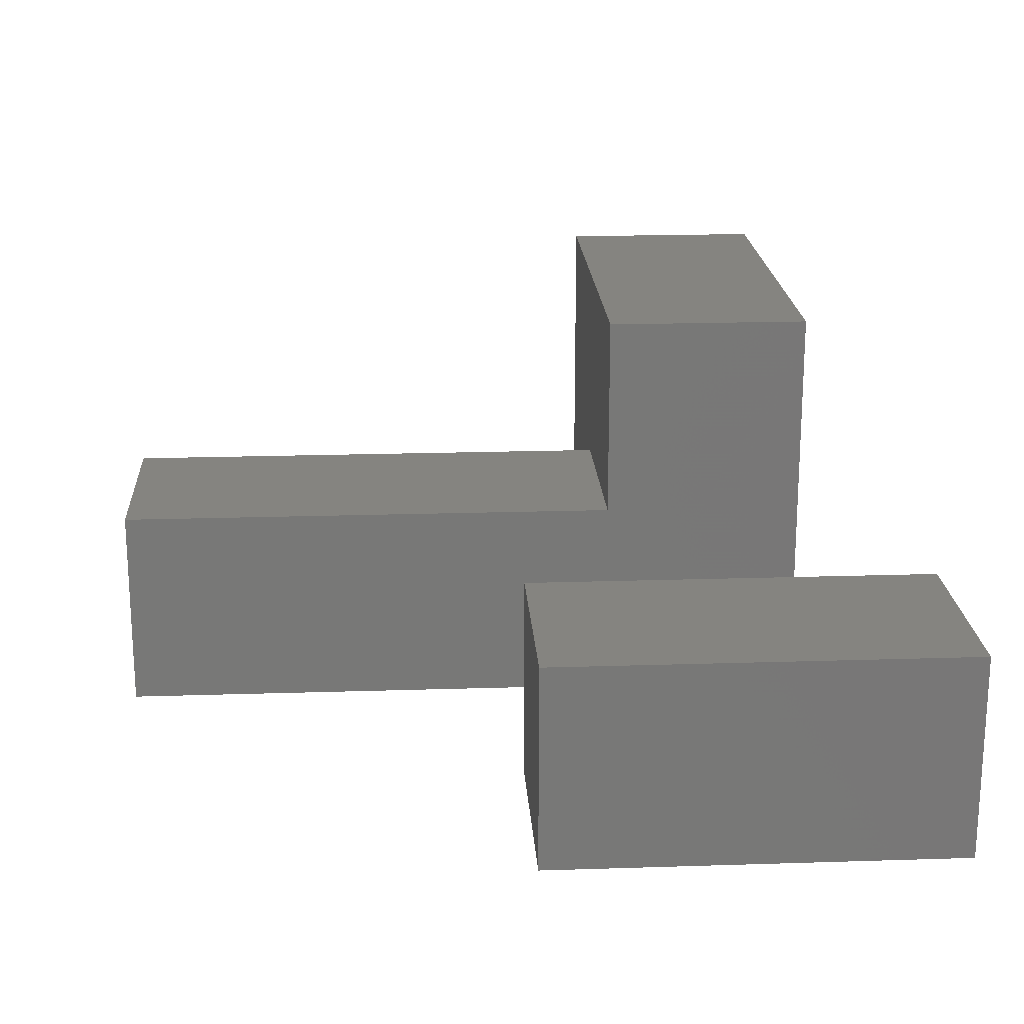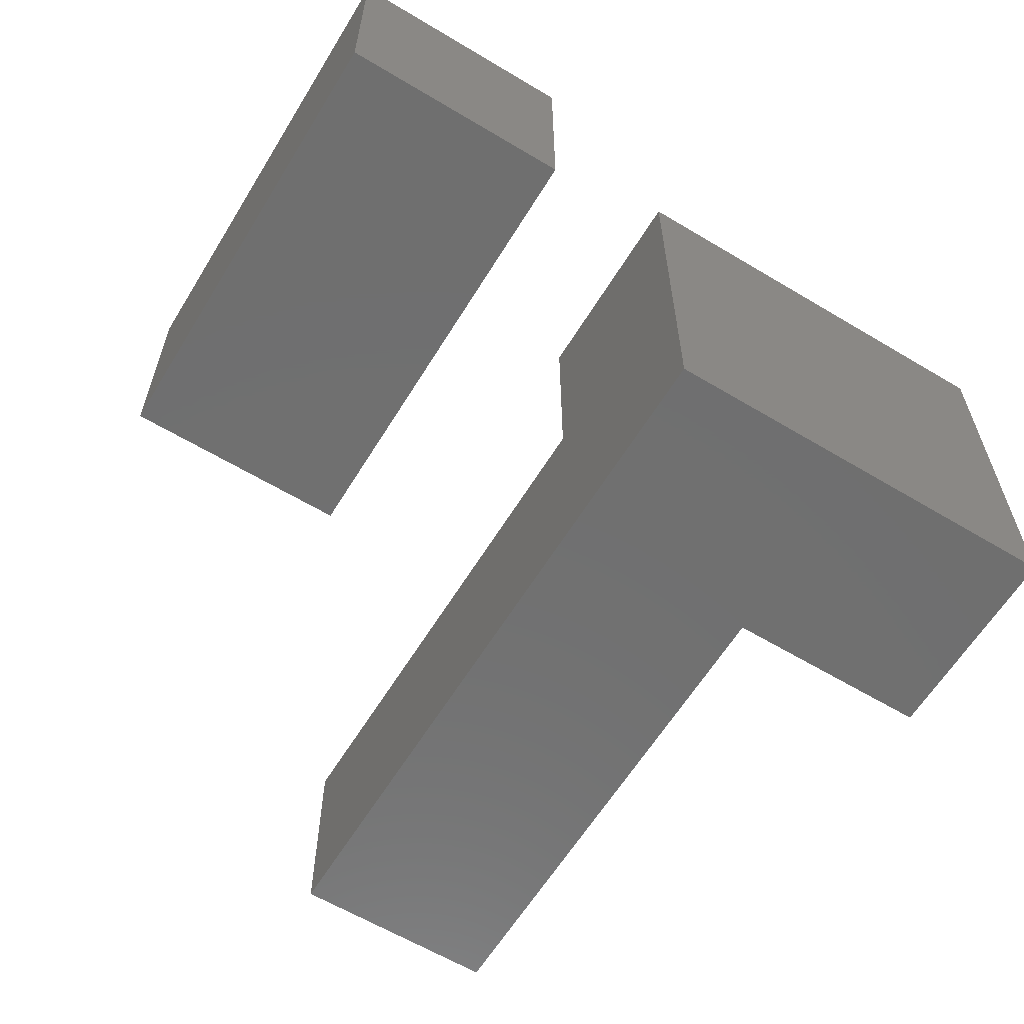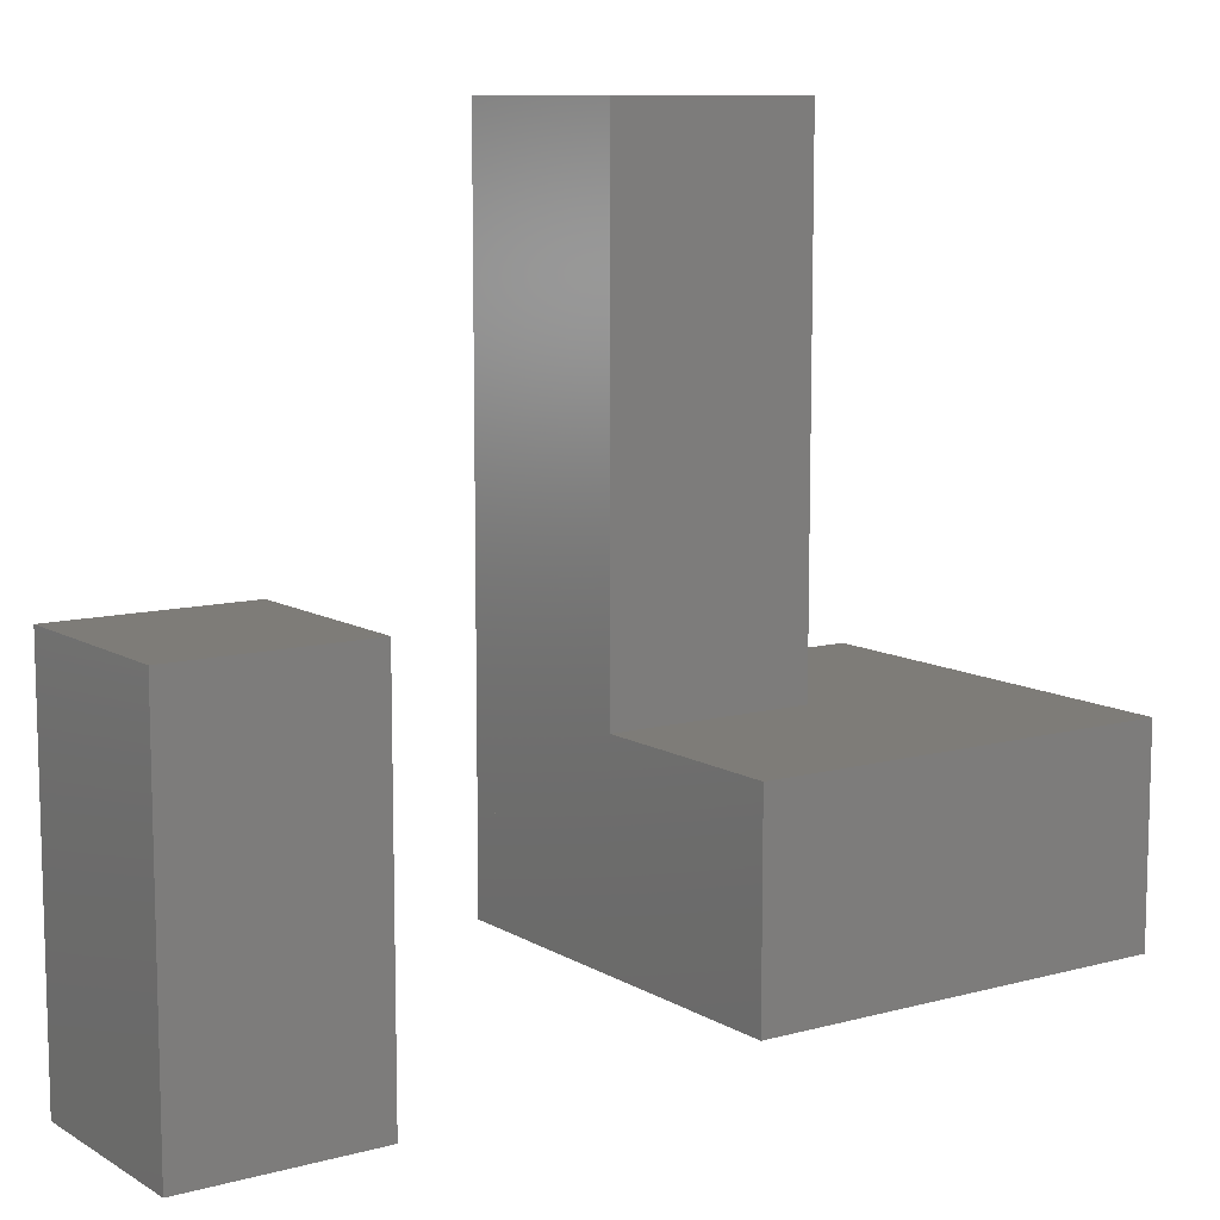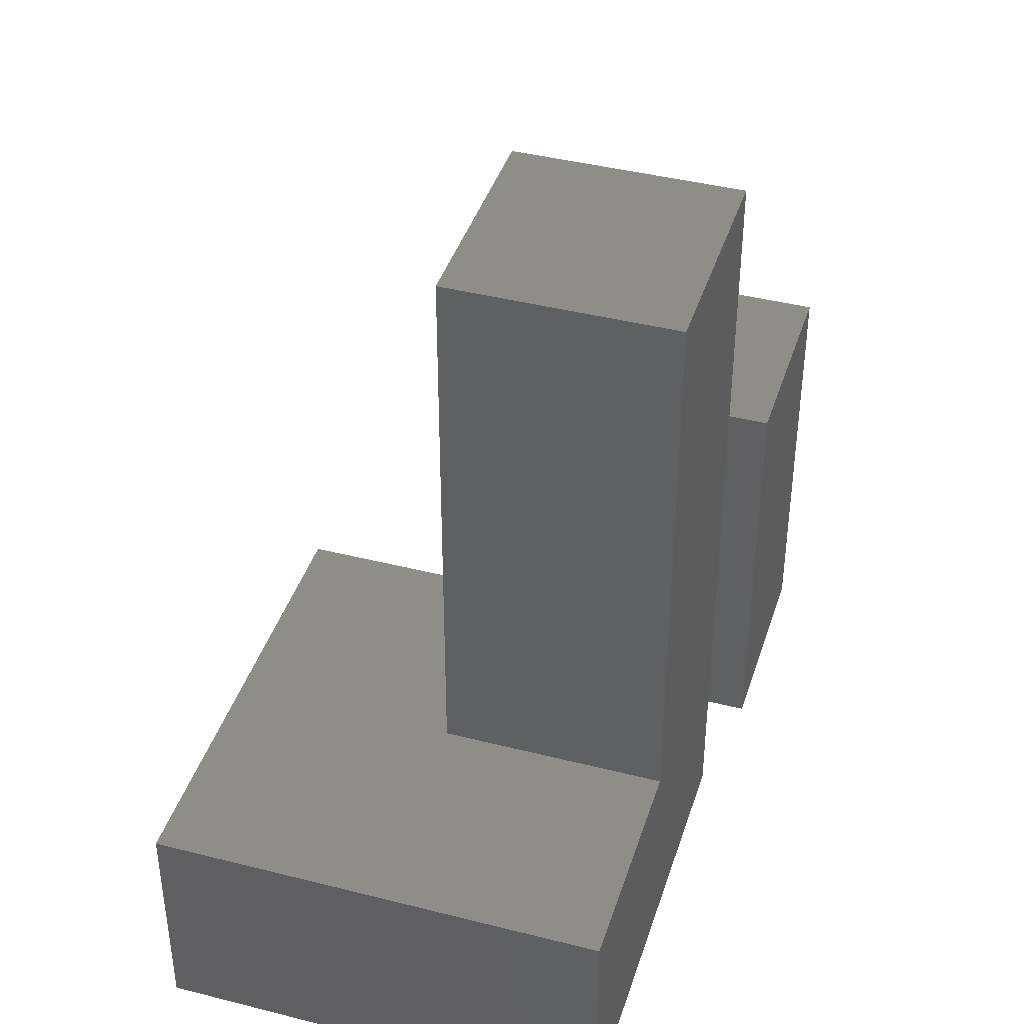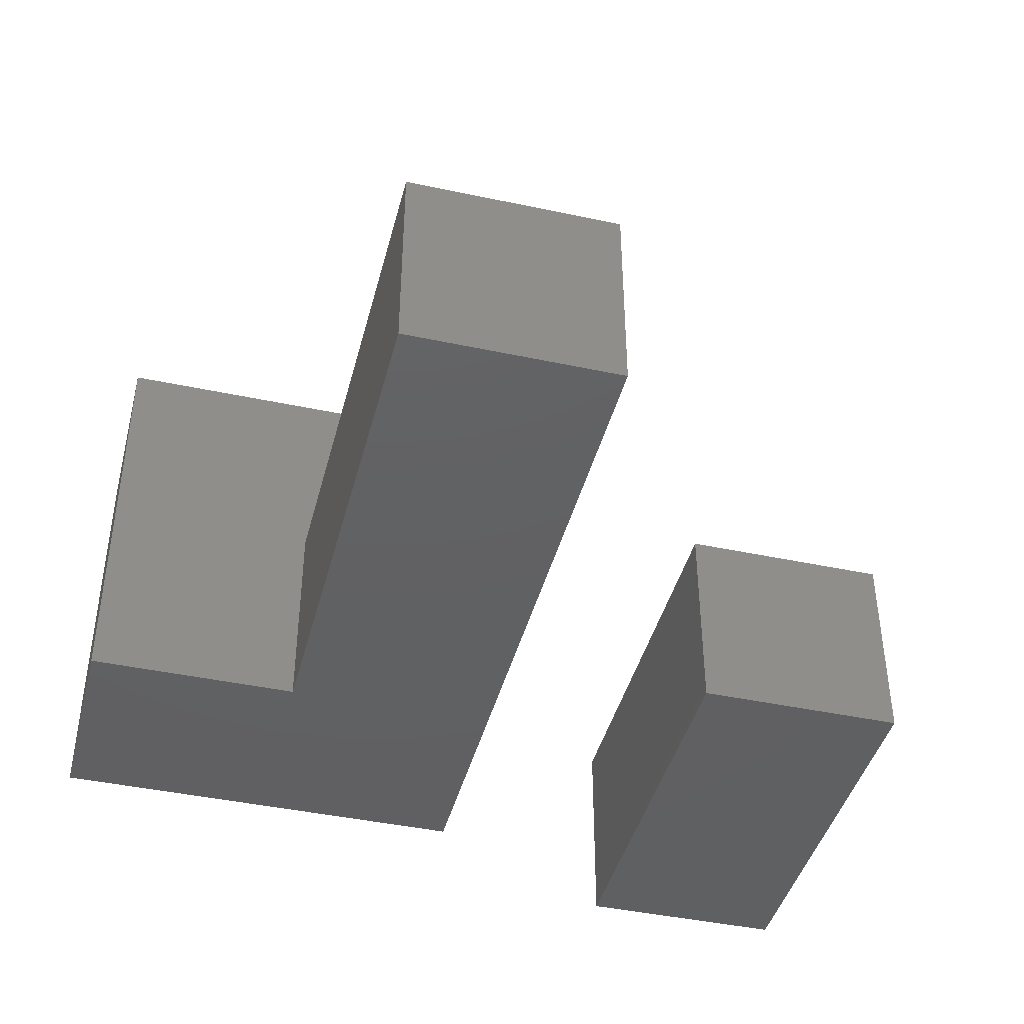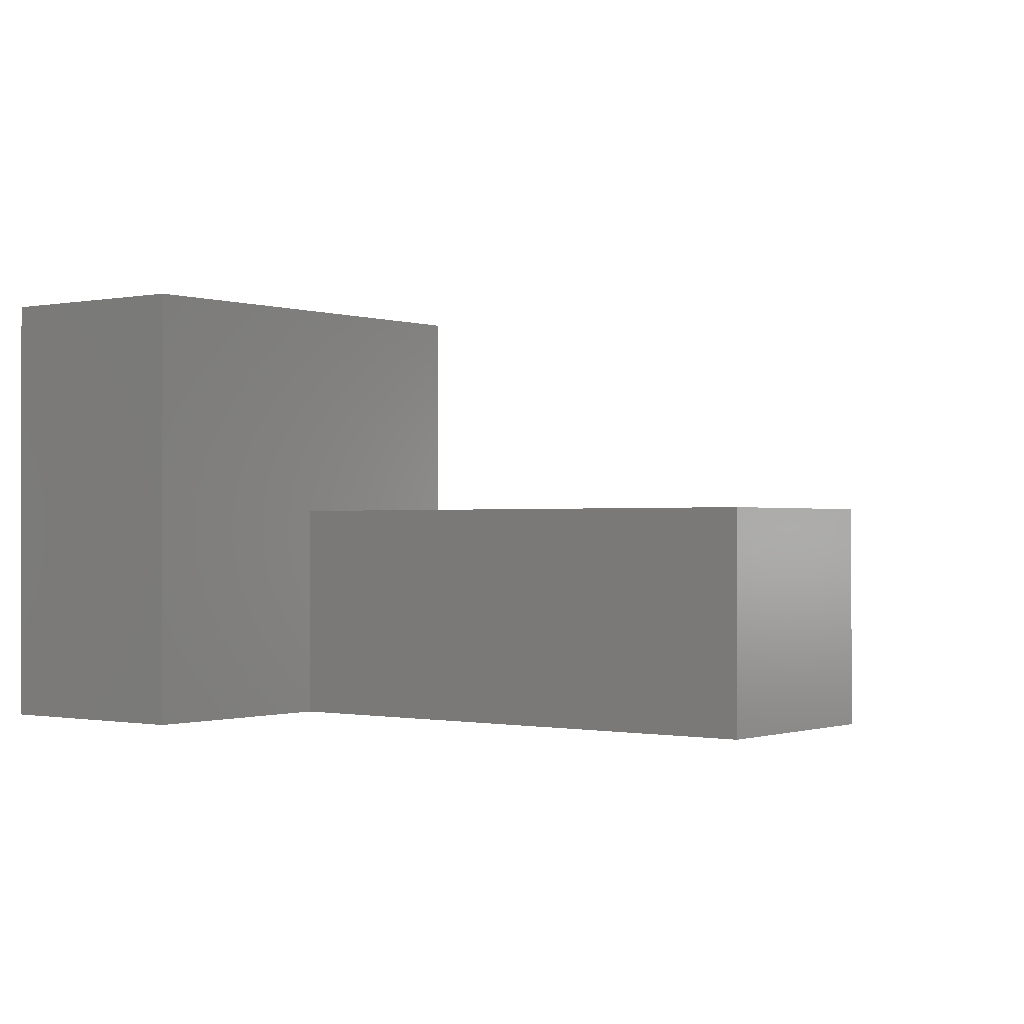
<metadata>
{"format":"stl","ext":"stl","renderer":"f3d","projection":"perspective","resolution":1024,"background":"white","views":[{"elev":19.9,"azim":86.6,"up":"+Y"},{"elev":-61.6,"azim":148.6,"up":"+Y"},{"elev":10.0,"azim":145.4,"up":"+Z"},{"elev":41.2,"azim":-72.8,"up":"+Z"},{"elev":-42.7,"azim":-14.3,"up":"+Y"},{"elev":-0.6,"azim":-52.2,"up":"+Y"}]}
</metadata>
<code>
# stl→obj: 24 verts, 36 faces
v -20 -10 10
v -20 10 0
v -20 -10 0
v -20 10 10
v 0 -10 10
v 0 -10 0
v 0 10 0
v 0 10 10
v 10 -10 15
v 10 0 -5
v 10 -10 -5
v 10 0 15
v 20 -10 15
v 20 -10 -5
v 20 0 -5
v 20 0 15
v -10 -10 35
v -10 0 5
v -10 -10 5
v -10 0 35
v 0 -10 35
v 0 -10 5
v 0 0 5
v 0 0 35
f 1 2 3
f 1 4 2
f 5 6 7
f 5 7 8
f 5 3 6
f 5 1 3
f 8 7 2
f 8 2 4
f 7 3 2
f 7 6 3
f 8 4 1
f 8 1 5
f 9 10 11
f 9 12 10
f 13 14 15
f 13 15 16
f 13 11 14
f 13 9 11
f 16 15 10
f 16 10 12
f 15 11 10
f 15 14 11
f 16 12 9
f 16 9 13
f 17 18 19
f 17 20 18
f 21 22 23
f 21 23 24
f 21 19 22
f 21 17 19
f 24 23 18
f 24 18 20
f 23 19 18
f 23 22 19
f 24 20 17
f 24 17 21

</code>
